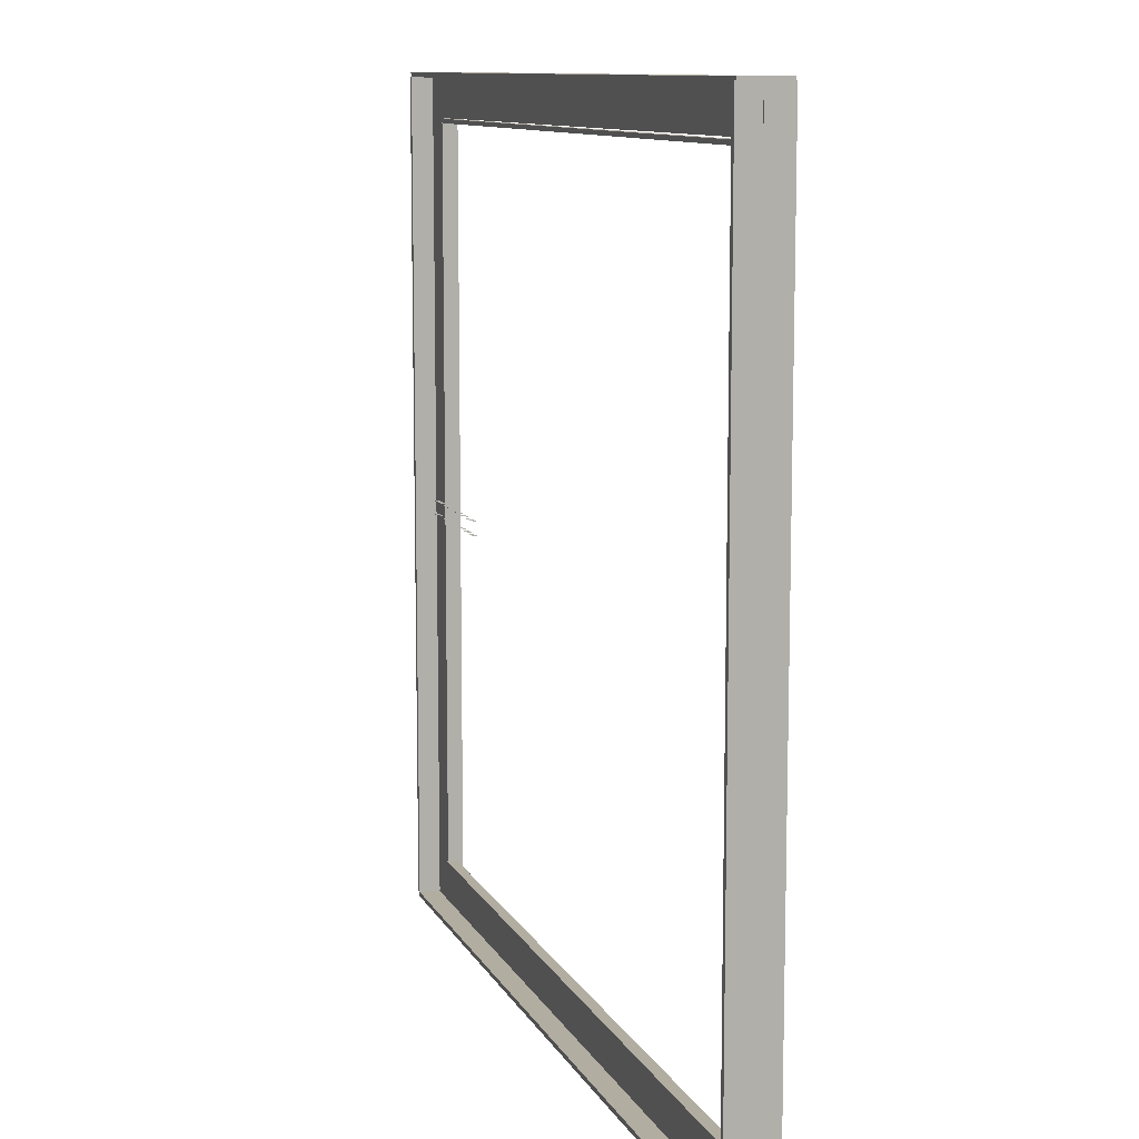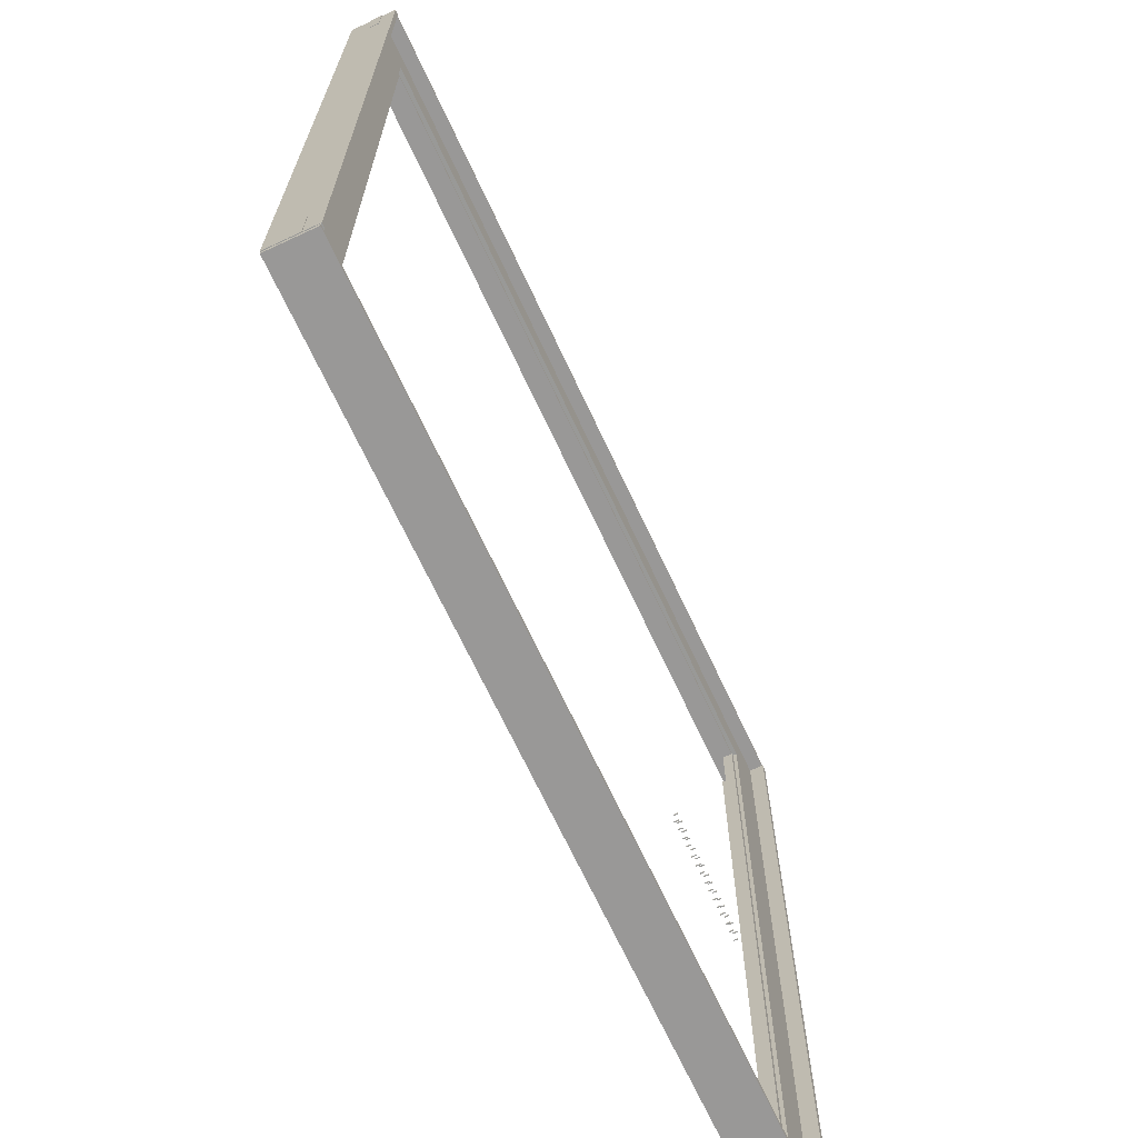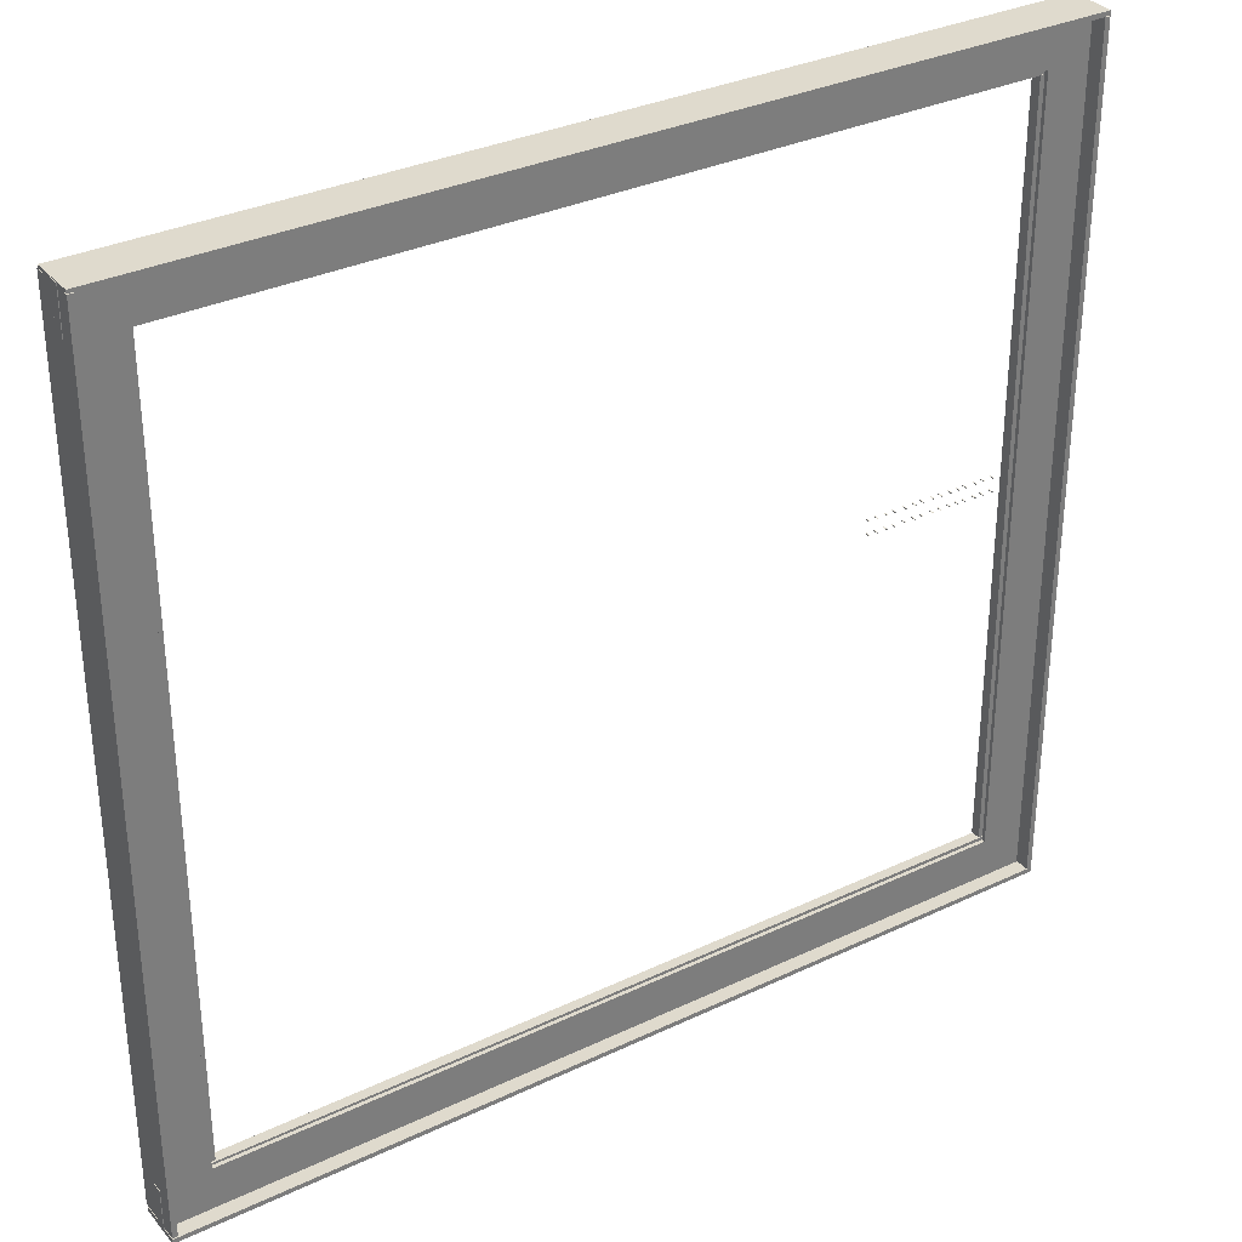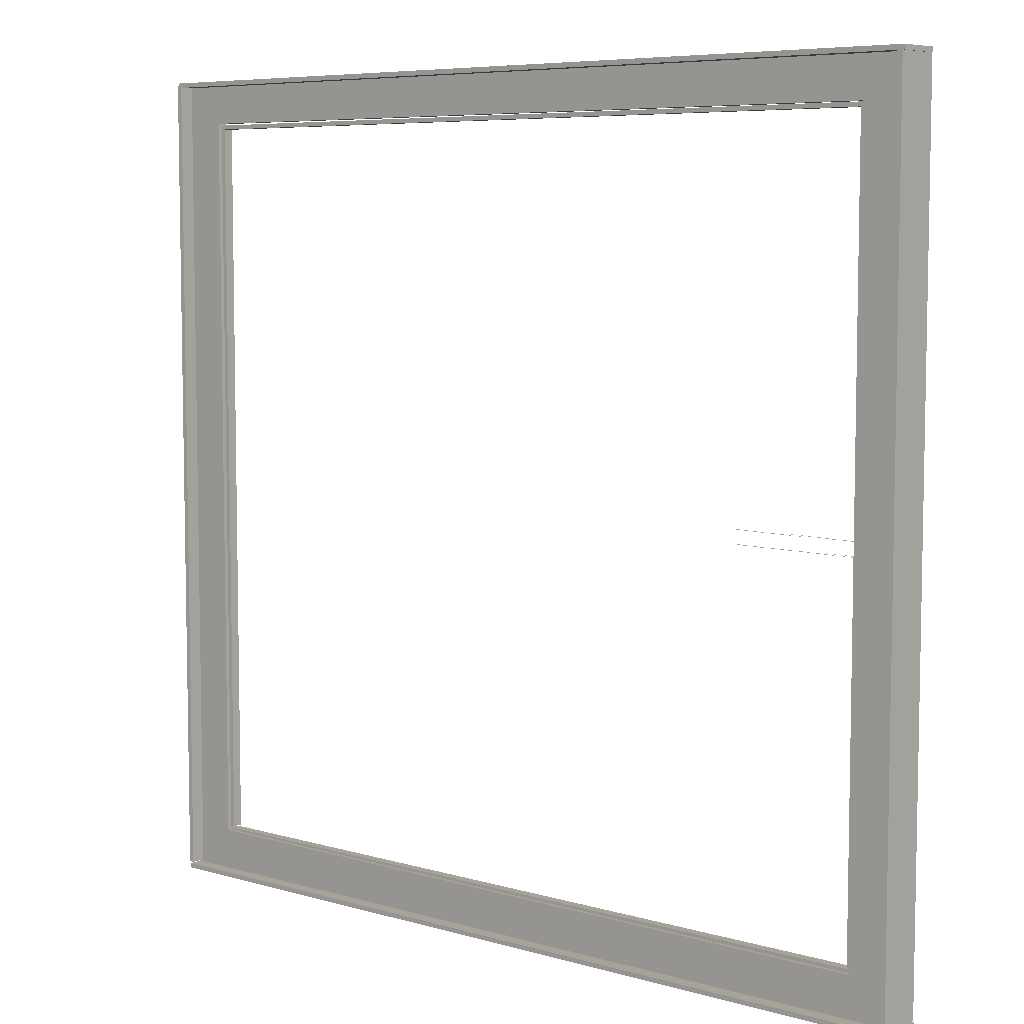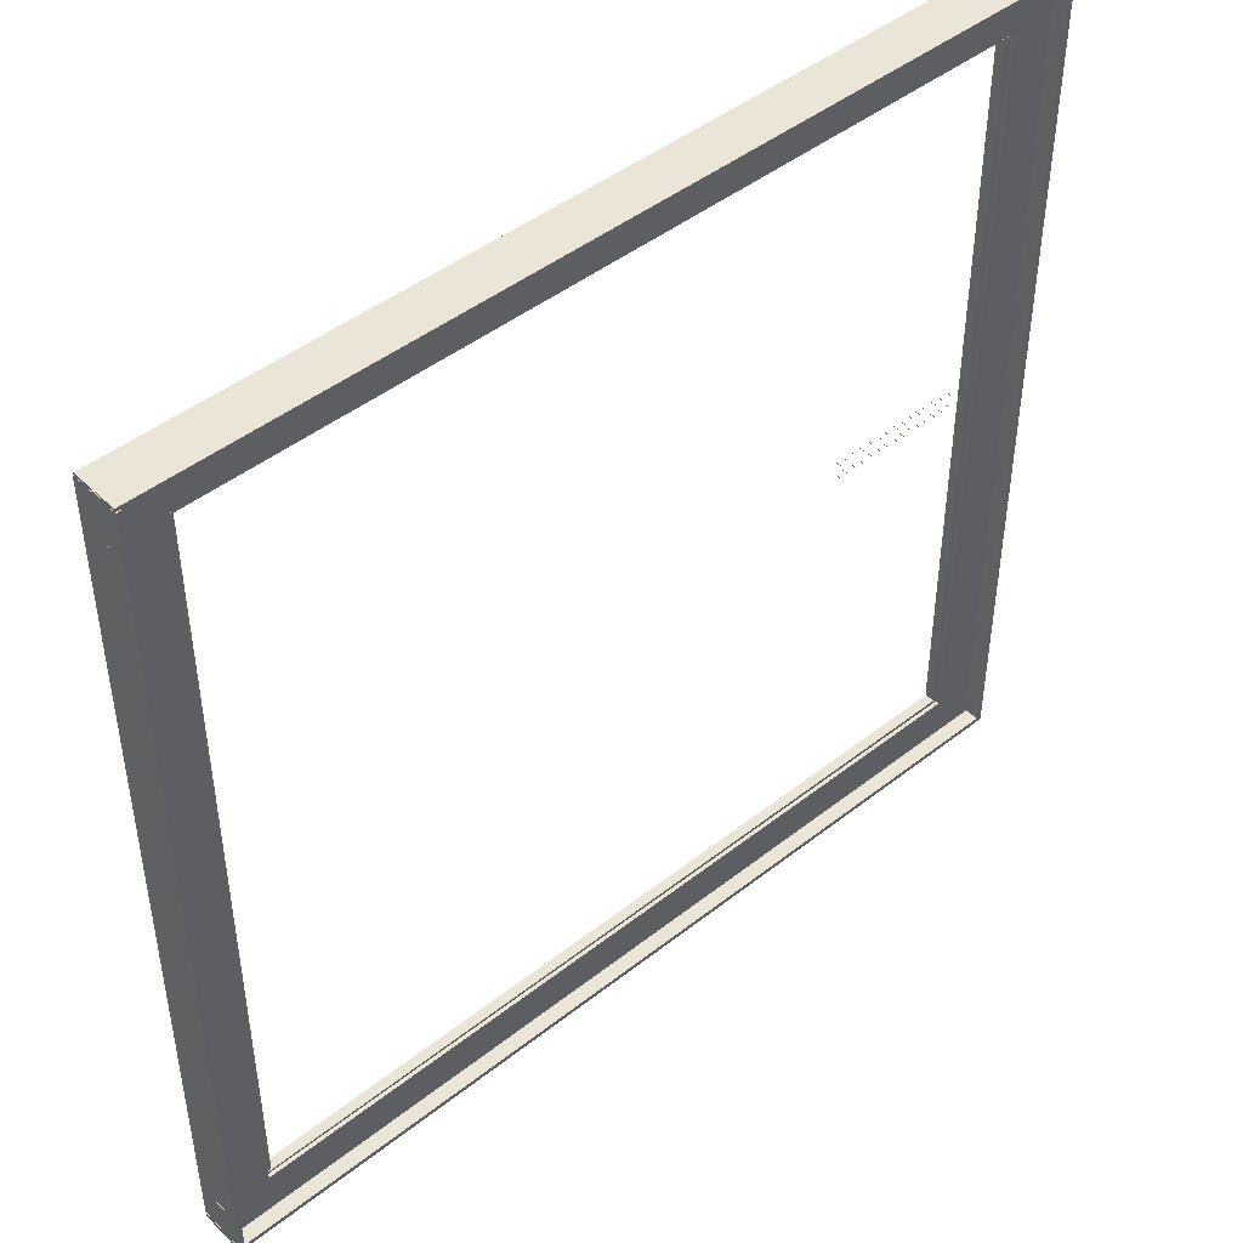
<metadata>
{"format":"obj","ext":"obj","renderer":"f3d","projection":"perspective","resolution":1024,"background":"white","views":[{"elev":10.4,"azim":-107.8,"up":"+Z"},{"elev":-68.8,"azim":-65.0,"up":"+Z"},{"elev":32.8,"azim":-33.2,"up":"+Z"},{"elev":6.8,"azim":40.5,"up":"+Z"},{"elev":45.9,"azim":-41.9,"up":"+Z"}]}
</metadata>
<code>
o Cube.045_Cube.047
v 48.2 2.442 115.2
v 48.2 -3.711 115.2
v 48.2 2.442 5.469
v 48.2 -3.711 5.469
v 47.53 2.442 115.2
v 47.53 -3.711 115.2
v 47.53 2.442 5.469
v 47.53 -3.711 5.469
f 1 2 4 3
f 3 4 8 7
f 7 8 6 5
f 5 6 2 1
f 3 7 5 1
f 8 4 2 6
o Cube.046_Cube.048
v -67.26 2.442 115.2
v -67.26 -3.711 115.2
v -67.26 2.442 5.469
v -67.26 -3.711 5.469
v -67.93 2.442 115.2
v -67.93 -3.711 115.2
v -67.93 2.442 5.469
v -67.93 -3.711 5.469
f 9 10 12 11
f 11 12 16 15
f 15 16 14 13
f 13 14 10 9
f 11 15 13 9
f 16 12 10 14
o Cube.047_Cube.049
v -67.91 2.357 5.184
v -67.91 -3.626 5.184
v 48.37 2.357 5.348
v 48.37 -3.626 5.348
v -67.91 2.357 4.568
v -67.91 -3.626 4.568
v 48.37 2.357 4.733
v 48.37 -3.626 4.733
f 17 18 20 19
f 19 20 24 23
f 23 24 22 21
f 21 22 18 17
f 19 23 21 17
f 24 20 18 22
o Cube.048_Cube.050
v -67.91 2.288 115.6
v -67.91 -3.557 115.6
v 48.37 2.288 115.8
v 48.37 -3.557 115.8
v -67.91 2.288 115
v -67.91 -3.557 115
v 48.37 2.288 115.1
v 48.37 -3.557 115.1
f 25 26 28 27
f 27 28 32 31
f 31 32 30 29
f 29 30 26 25
f 27 31 29 25
f 32 28 26 30
o Cube.057_Cube.059
v 23.88 1.435 60.54
v 23.88 0.7995 60.54
v 23.88 1.435 60.45
v 23.88 0.7995 60.45
v 23.74 1.435 60.54
v 23.74 0.7995 60.54
v 23.74 1.435 60.45
v 23.74 0.7995 60.45
f 33 34 36 35
f 35 36 40 39
f 39 40 38 37
f 37 38 34 33
f 35 39 37 33
f 40 36 34 38
o Cube.058_Cube.060
v 23.88 1.435 58.74
v 23.88 0.7995 58.74
v 23.88 1.435 58.65
v 23.88 0.7995 58.65
v 23.74 1.435 58.74
v 23.74 0.7995 58.74
v 23.74 1.435 58.65
v 23.74 0.7995 58.65
f 41 42 44 43
f 43 44 48 47
f 47 48 46 45
f 45 46 42 41
f 43 47 45 41
f 48 44 42 46
o Cube.059_Cube.061
v 25 1.435 60.54
v 25 0.7995 60.54
v 25 1.435 60.45
v 25 0.7995 60.45
v 24.87 1.435 60.54
v 24.87 0.7995 60.54
v 24.87 1.435 60.45
v 24.87 0.7995 60.45
f 49 50 52 51
f 51 52 56 55
f 55 56 54 53
f 53 54 50 49
f 51 55 53 49
f 56 52 50 54
o Cube.060_Cube.062
v 25 1.435 58.74
v 25 0.7995 58.74
v 25 1.435 58.65
v 25 0.7995 58.65
v 24.87 1.435 58.74
v 24.87 0.7995 58.74
v 24.87 1.435 58.65
v 24.87 0.7995 58.65
f 57 58 60 59
f 59 60 64 63
f 63 64 62 61
f 61 62 58 57
f 59 63 61 57
f 64 60 58 62
o Cube.061_Cube.063
v 26.32 1.435 60.54
v 26.32 0.7995 60.54
v 26.32 1.435 60.45
v 26.32 0.7995 60.45
v 26.18 1.435 60.54
v 26.18 0.7995 60.54
v 26.18 1.435 60.45
v 26.18 0.7995 60.45
f 65 66 68 67
f 67 68 72 71
f 71 72 70 69
f 69 70 66 65
f 67 71 69 65
f 72 68 66 70
o Cube.062_Cube.064
v 26.32 1.435 58.74
v 26.32 0.7995 58.74
v 26.32 1.435 58.65
v 26.32 0.7995 58.65
v 26.18 1.435 58.74
v 26.18 0.7995 58.74
v 26.18 1.435 58.65
v 26.18 0.7995 58.65
f 73 74 76 75
f 75 76 80 79
f 79 80 78 77
f 77 78 74 73
f 75 79 77 73
f 80 76 74 78
o Cube.063_Cube.065
v 27.44 1.435 60.54
v 27.44 0.7995 60.54
v 27.44 1.435 60.45
v 27.44 0.7995 60.45
v 27.31 1.435 60.54
v 27.31 0.7995 60.54
v 27.31 1.435 60.45
v 27.31 0.7995 60.45
f 81 82 84 83
f 83 84 88 87
f 87 88 86 85
f 85 86 82 81
f 83 87 85 81
f 88 84 82 86
o Cube.064_Cube.066
v 27.44 1.435 58.74
v 27.44 0.7995 58.74
v 27.44 1.435 58.65
v 27.44 0.7995 58.65
v 27.31 1.435 58.74
v 27.31 0.7995 58.74
v 27.31 1.435 58.65
v 27.31 0.7995 58.65
f 89 90 92 91
f 91 92 96 95
f 95 96 94 93
f 93 94 90 89
f 91 95 93 89
f 96 92 90 94
o Cube.081_Cube.083
v 28.94 1.435 60.54
v 28.94 0.7995 60.54
v 28.94 1.435 60.45
v 28.94 0.7995 60.45
v 28.8 1.435 60.54
v 28.8 0.7995 60.54
v 28.8 1.435 60.45
v 28.8 0.7995 60.45
f 97 98 100 99
f 99 100 104 103
f 103 104 102 101
f 101 102 98 97
f 99 103 101 97
f 104 100 98 102
o Cube.082_Cube.084
v 28.94 1.435 58.74
v 28.94 0.7995 58.74
v 28.94 1.435 58.65
v 28.94 0.7995 58.65
v 28.8 1.435 58.74
v 28.8 0.7995 58.74
v 28.8 1.435 58.65
v 28.8 0.7995 58.65
f 105 106 108 107
f 107 108 112 111
f 111 112 110 109
f 109 110 106 105
f 107 111 109 105
f 112 108 106 110
o Cube.083_Cube.085
v 30.25 1.435 60.54
v 30.25 0.7995 60.54
v 30.25 1.435 60.45
v 30.25 0.7995 60.45
v 30.11 1.435 60.54
v 30.11 0.7995 60.54
v 30.11 1.435 60.45
v 30.11 0.7995 60.45
f 113 114 116 115
f 115 116 120 119
f 119 120 118 117
f 117 118 114 113
f 115 119 117 113
f 120 116 114 118
o Cube.084_Cube.086
v 30.25 1.435 58.74
v 30.25 0.7995 58.74
v 30.25 1.435 58.65
v 30.25 0.7995 58.65
v 30.11 1.435 58.74
v 30.11 0.7995 58.74
v 30.11 1.435 58.65
v 30.11 0.7995 58.65
f 121 122 124 123
f 123 124 128 127
f 127 128 126 125
f 125 126 122 121
f 123 127 125 121
f 128 124 122 126
o Cube.085_Cube.087
v 31.38 1.435 60.54
v 31.38 0.7995 60.54
v 31.38 1.435 60.45
v 31.38 0.7995 60.45
v 31.24 1.435 60.54
v 31.24 0.7995 60.54
v 31.24 1.435 60.45
v 31.24 0.7995 60.45
f 129 130 132 131
f 131 132 136 135
f 135 136 134 133
f 133 134 130 129
f 131 135 133 129
f 136 132 130 134
o Cube.086_Cube.088
v 31.38 1.435 58.74
v 31.38 0.7995 58.74
v 31.38 1.435 58.65
v 31.38 0.7995 58.65
v 31.24 1.435 58.74
v 31.24 0.7995 58.74
v 31.24 1.435 58.65
v 31.24 0.7995 58.65
f 137 138 140 139
f 139 140 144 143
f 143 144 142 141
f 141 142 138 137
f 139 143 141 137
f 144 140 138 142
o Cube.087_Cube.089
v 32.81 1.435 60.54
v 32.81 0.7995 60.54
v 32.81 1.435 60.45
v 32.81 0.7995 60.45
v 32.67 1.435 60.54
v 32.67 0.7995 60.54
v 32.67 1.435 60.45
v 32.67 0.7995 60.45
f 145 146 148 147
f 147 148 152 151
f 151 152 150 149
f 149 150 146 145
f 147 151 149 145
f 152 148 146 150
o Cube.088_Cube.090
v 32.81 1.435 58.74
v 32.81 0.7995 58.74
v 32.81 1.435 58.65
v 32.81 0.7995 58.65
v 32.67 1.435 58.74
v 32.67 0.7995 58.74
v 32.67 1.435 58.65
v 32.67 0.7995 58.65
f 153 154 156 155
f 155 156 160 159
f 159 160 158 157
f 157 158 154 153
f 155 159 157 153
f 160 156 154 158
o Cube.089_Cube.091
v 33.93 1.435 60.54
v 33.93 0.7995 60.54
v 33.93 1.435 60.45
v 33.93 0.7995 60.45
v 33.8 1.435 60.54
v 33.8 0.7995 60.54
v 33.8 1.435 60.45
v 33.8 0.7995 60.45
f 161 162 164 163
f 163 164 168 167
f 167 168 166 165
f 165 166 162 161
f 163 167 165 161
f 168 164 162 166
o Cube.090_Cube.092
v 33.93 1.435 58.74
v 33.93 0.7995 58.74
v 33.93 1.435 58.65
v 33.93 0.7995 58.65
v 33.8 1.435 58.74
v 33.8 0.7995 58.74
v 33.8 1.435 58.65
v 33.8 0.7995 58.65
f 169 170 172 171
f 171 172 176 175
f 175 176 174 173
f 173 174 170 169
f 171 175 173 169
f 176 172 170 174
o Cube.091_Cube.093
v 35.25 1.435 60.54
v 35.25 0.7995 60.54
v 35.25 1.435 60.45
v 35.25 0.7995 60.45
v 35.11 1.435 60.54
v 35.11 0.7995 60.54
v 35.11 1.435 60.45
v 35.11 0.7995 60.45
f 177 178 180 179
f 179 180 184 183
f 183 184 182 181
f 181 182 178 177
f 179 183 181 177
f 184 180 178 182
o Cube.092_Cube.094
v 35.25 1.435 58.74
v 35.25 0.7995 58.74
v 35.25 1.435 58.65
v 35.25 0.7995 58.65
v 35.11 1.435 58.74
v 35.11 0.7995 58.74
v 35.11 1.435 58.65
v 35.11 0.7995 58.65
f 185 186 188 187
f 187 188 192 191
f 191 192 190 189
f 189 190 186 185
f 187 191 189 185
f 192 188 186 190
o Cube.093_Cube.095
v 36.37 1.435 60.54
v 36.37 0.7995 60.54
v 36.37 1.435 60.45
v 36.37 0.7995 60.45
v 36.24 1.435 60.54
v 36.24 0.7995 60.54
v 36.24 1.435 60.45
v 36.24 0.7995 60.45
f 193 194 196 195
f 195 196 200 199
f 199 200 198 197
f 197 198 194 193
f 195 199 197 193
f 200 196 194 198
o Cube.094_Cube.096
v 36.37 1.435 58.74
v 36.37 0.7995 58.74
v 36.37 1.435 58.65
v 36.37 0.7995 58.65
v 36.24 1.435 58.74
v 36.24 0.7995 58.74
v 36.24 1.435 58.65
v 36.24 0.7995 58.65
f 201 202 204 203
f 203 204 208 207
f 207 208 206 205
f 205 206 202 201
f 203 207 205 201
f 208 204 202 206
o Cube.095_Cube.097
v 37.41 1.435 60.54
v 37.41 0.7995 60.54
v 37.41 1.435 60.45
v 37.41 0.7995 60.45
v 37.27 1.435 60.54
v 37.27 0.7995 60.54
v 37.27 1.435 60.45
v 37.27 0.7995 60.45
f 209 210 212 211
f 211 212 216 215
f 215 216 214 213
f 213 214 210 209
f 211 215 213 209
f 216 212 210 214
o Cube.096_Cube.098
v 37.41 1.435 58.74
v 37.41 0.7995 58.74
v 37.41 1.435 58.65
v 37.41 0.7995 58.65
v 37.27 1.435 58.74
v 37.27 0.7995 58.74
v 37.27 1.435 58.65
v 37.27 0.7995 58.65
f 217 218 220 219
f 219 220 224 223
f 223 224 222 221
f 221 222 218 217
f 219 223 221 217
f 224 220 218 222
o Cube.097_Cube.099
v 38.84 1.435 60.54
v 38.84 0.7995 60.54
v 38.84 1.435 60.45
v 38.84 0.7995 60.45
v 38.7 1.435 60.54
v 38.7 0.7995 60.54
v 38.7 1.435 60.45
v 38.7 0.7995 60.45
f 225 226 228 227
f 227 228 232 231
f 231 232 230 229
f 229 230 226 225
f 227 231 229 225
f 232 228 226 230
o Cube.098_Cube.100
v 38.84 1.435 58.74
v 38.84 0.7995 58.74
v 38.84 1.435 58.65
v 38.84 0.7995 58.65
v 38.7 1.435 58.74
v 38.7 0.7995 58.74
v 38.7 1.435 58.65
v 38.7 0.7995 58.65
f 233 234 236 235
f 235 236 240 239
f 239 240 238 237
f 237 238 234 233
f 235 239 237 233
f 240 236 234 238
o Cube.099_Cube.101
v 39.97 1.435 60.54
v 39.97 0.7995 60.54
v 39.97 1.435 60.45
v 39.97 0.7995 60.45
v 39.83 1.435 60.54
v 39.83 0.7995 60.54
v 39.83 1.435 60.45
v 39.83 0.7995 60.45
f 241 242 244 243
f 243 244 248 247
f 247 248 246 245
f 245 246 242 241
f 243 247 245 241
f 248 244 242 246
o Cube.100_Cube.102
v 39.97 1.435 58.74
v 39.97 0.7995 58.74
v 39.97 1.435 58.65
v 39.97 0.7995 58.65
v 39.83 1.435 58.74
v 39.83 0.7995 58.74
v 39.83 1.435 58.65
v 39.83 0.7995 58.65
f 249 250 252 251
f 251 252 256 255
f 255 256 254 253
f 253 254 250 249
f 251 255 253 249
f 256 252 250 254
o Cube.101_Cube.103
v 41.28 1.435 60.54
v 41.28 0.7995 60.54
v 41.28 1.435 60.45
v 41.28 0.7995 60.45
v 41.14 1.435 60.54
v 41.14 0.7995 60.54
v 41.14 1.435 60.45
v 41.14 0.7995 60.45
f 257 258 260 259
f 259 260 264 263
f 263 264 262 261
f 261 262 258 257
f 259 263 261 257
f 264 260 258 262
o Cube.102_Cube.104
v 41.28 1.435 58.74
v 41.28 0.7995 58.74
v 41.28 1.435 58.65
v 41.28 0.7995 58.65
v 41.14 1.435 58.74
v 41.14 0.7995 58.74
v 41.14 1.435 58.65
v 41.14 0.7995 58.65
f 265 266 268 267
f 267 268 272 271
f 271 272 270 269
f 269 270 266 265
f 267 271 269 265
f 272 268 266 270
o Cube.115_Cube.003
v 42.09 0.024 109.4
v 42.09 -1.293 109.4
v 42.09 0.024 11.24
v 42.09 -1.293 11.24
v 41.49 0.024 109.4
v 41.49 -1.293 109.4
v 41.49 0.024 11.24
v 41.49 -1.293 11.24
f 273 274 276 275
f 275 276 280 279
f 279 280 278 277
f 277 278 274 273
f 275 279 277 273
f 280 276 274 278
o Cube.116_Cube.112
v -61.21 0.024 109.4
v -61.21 -1.293 109.4
v -61.21 0.024 11.24
v -61.21 -1.293 11.24
v -61.81 0.024 109.4
v -61.81 -1.293 109.4
v -61.81 0.024 11.24
v -61.81 -1.293 11.24
f 281 282 284 283
f 283 284 288 287
f 287 288 286 285
f 285 286 282 281
f 283 287 285 281
f 288 284 282 286
o Cube.117_Cube.113
v -61.79 0.005743 10.98
v -61.79 -1.275 10.98
v 42.24 0.005743 11.13
v 42.24 -1.275 11.13
v -61.79 0.005743 10.43
v -61.79 -1.275 10.43
v 42.24 0.005743 10.58
v 42.24 -1.275 10.58
f 289 290 292 291
f 291 292 296 295
f 295 296 294 293
f 293 294 290 289
f 291 295 293 289
f 296 292 290 294
o Cube.118_Cube.115
v -61.79 -0.008896 109.8
v -61.79 -1.26 109.8
v 42.24 -0.008896 109.9
v 42.24 -1.26 109.9
v -61.79 -0.008896 109.2
v -61.79 -1.26 109.2
v 42.24 -0.008896 109.4
v 42.24 -1.26 109.4
f 297 298 300 299
f 299 300 304 303
f 303 304 302 301
f 301 302 298 297
f 299 303 301 297
f 304 300 298 302
o Cube.123_Cube.122
v -68 -1.764 10.68
v -68 -0.3985 10.68
v -68 -1.764 5.167
v -68 -0.3985 5.167
v 47.61 -1.764 10.68
v 47.61 -0.3985 10.68
v 47.61 -1.764 5.167
v 47.61 -0.3985 5.167
f 305 306 308 307
f 307 308 312 311
f 311 312 310 309
f 309 310 306 305
f 307 311 309 305
f 312 308 306 310
o Cube.124_Cube.123
v -68 -1.764 115.5
v -68 -0.3985 115.5
v -68 -1.764 110
v -68 -0.3985 110
v 47.61 -1.764 115.5
v 47.61 -0.3985 115.5
v 47.61 -1.764 110
v 47.61 -0.3985 110
f 313 314 316 315
f 315 316 320 319
f 319 320 318 317
f 317 318 314 313
f 315 319 317 313
f 320 316 314 318
o Cube.125_Cube.124
v 47.58 -1.764 113.4
v 47.58 -0.3985 113.4
v 42.07 -1.764 113.4
v 42.07 -0.3985 113.4
v 47.58 -1.764 7.661
v 47.58 -0.3985 7.661
v 42.07 -1.764 7.661
v 42.07 -0.3985 7.661
f 321 322 324 323
f 323 324 328 327
f 327 328 326 325
f 325 326 322 321
f 323 327 325 321
f 328 324 322 326
o Cube.126_Cube.125
v -61.9 -1.764 113.4
v -61.9 -0.3985 113.4
v -67.41 -1.764 113.4
v -67.41 -0.3985 113.4
v -61.9 -1.764 7.661
v -61.9 -0.3985 7.661
v -67.41 -1.764 7.661
v -67.41 -0.3985 7.661
f 329 330 332 331
f 331 332 336 335
f 335 336 334 333
f 333 334 330 329
f 331 335 333 329
f 336 332 330 334

</code>
